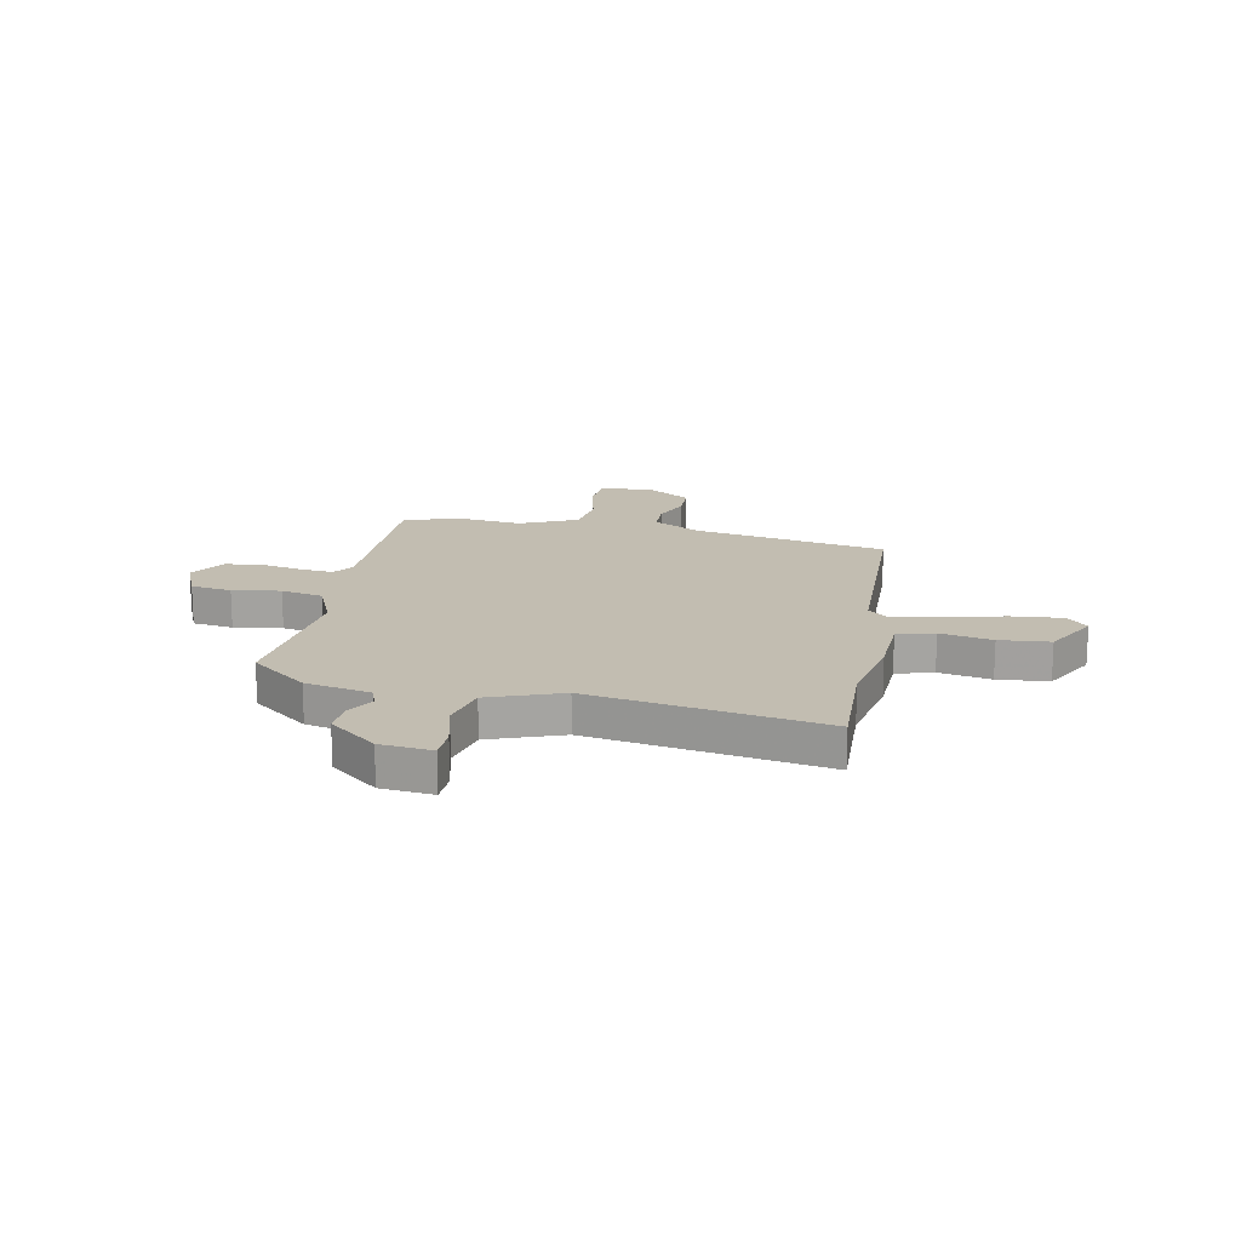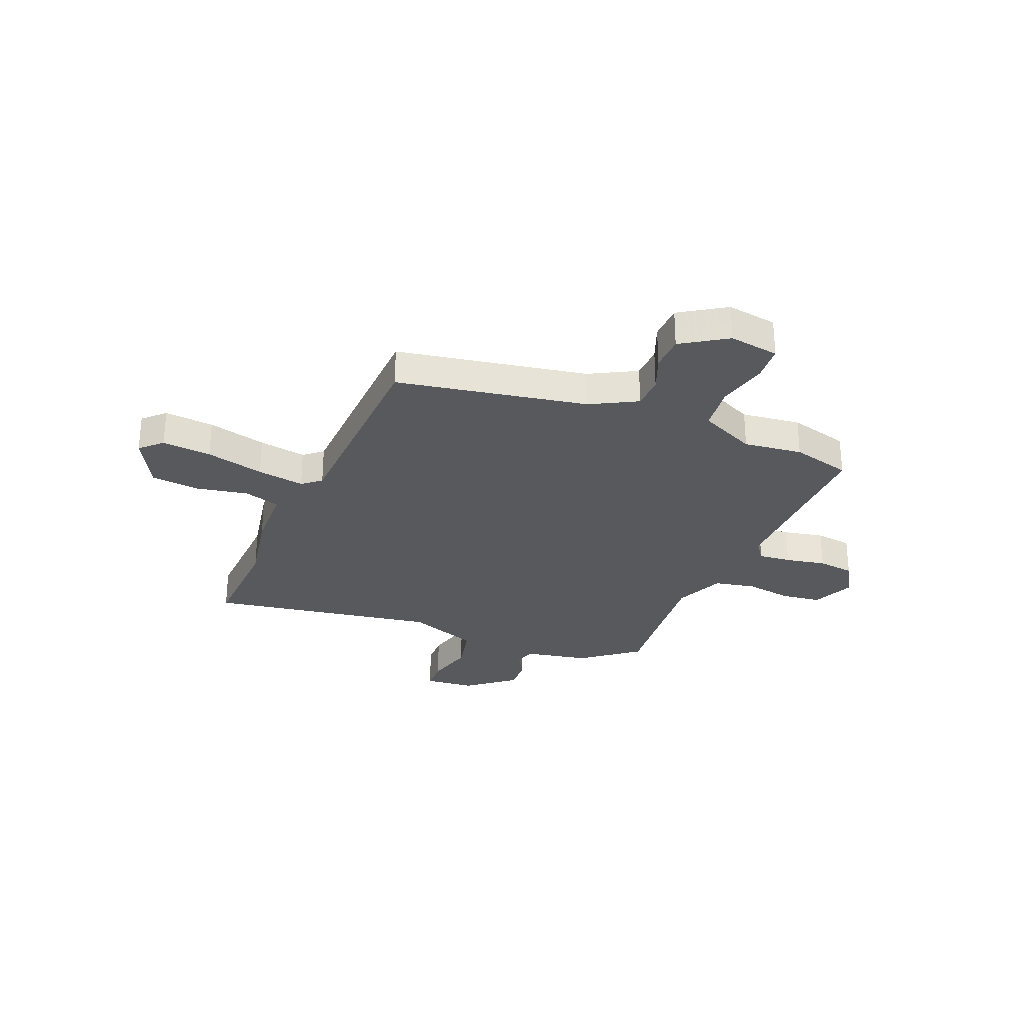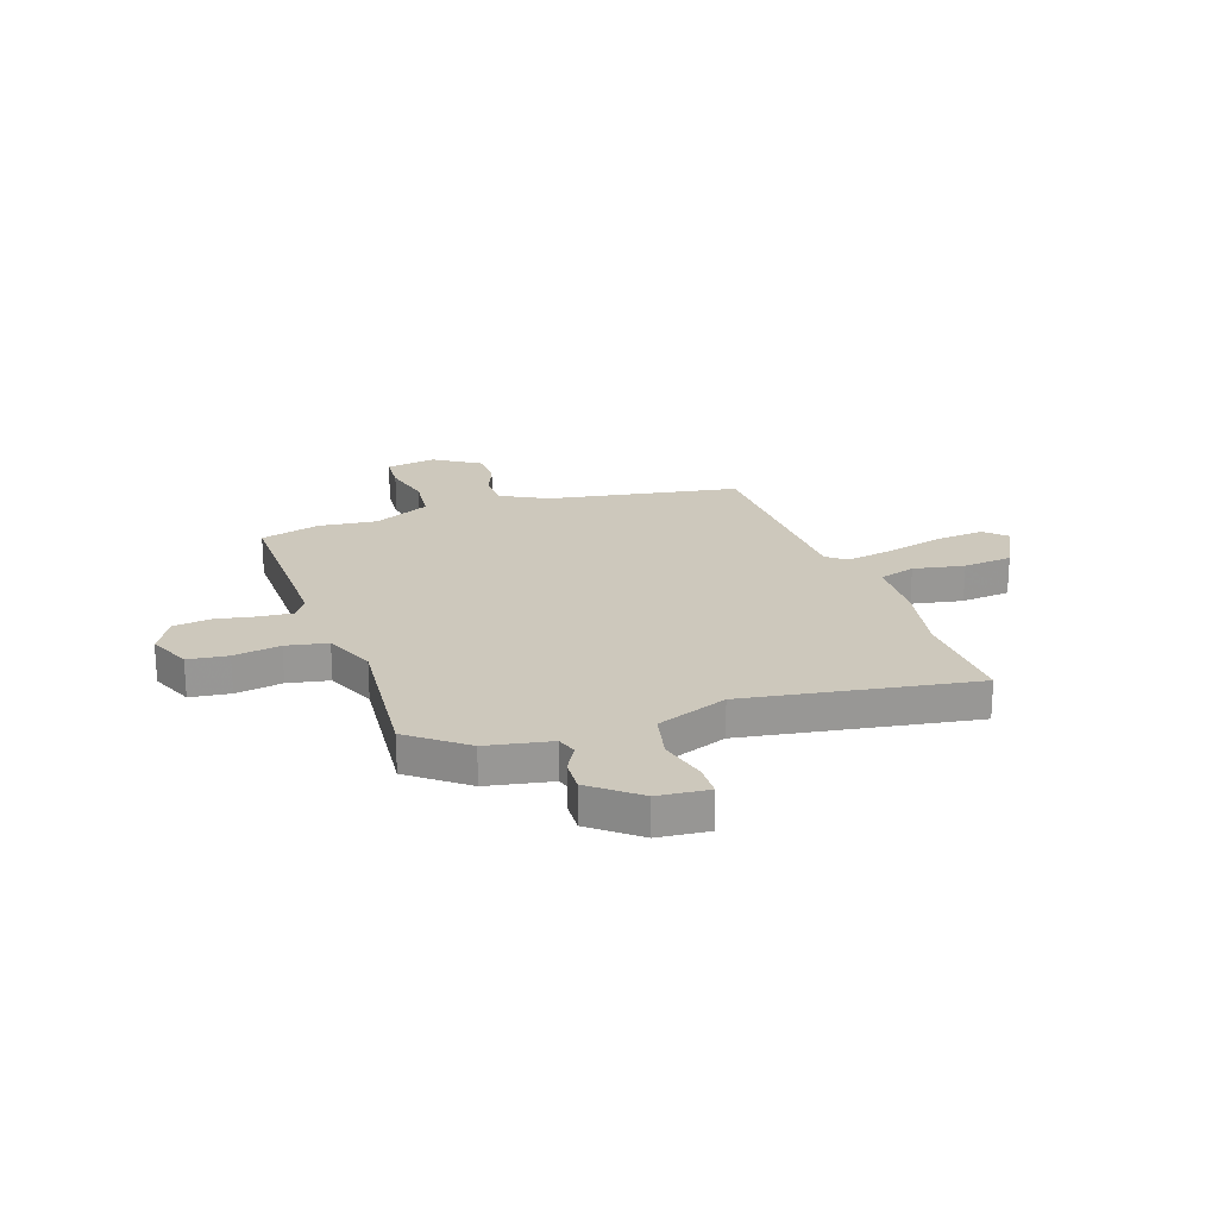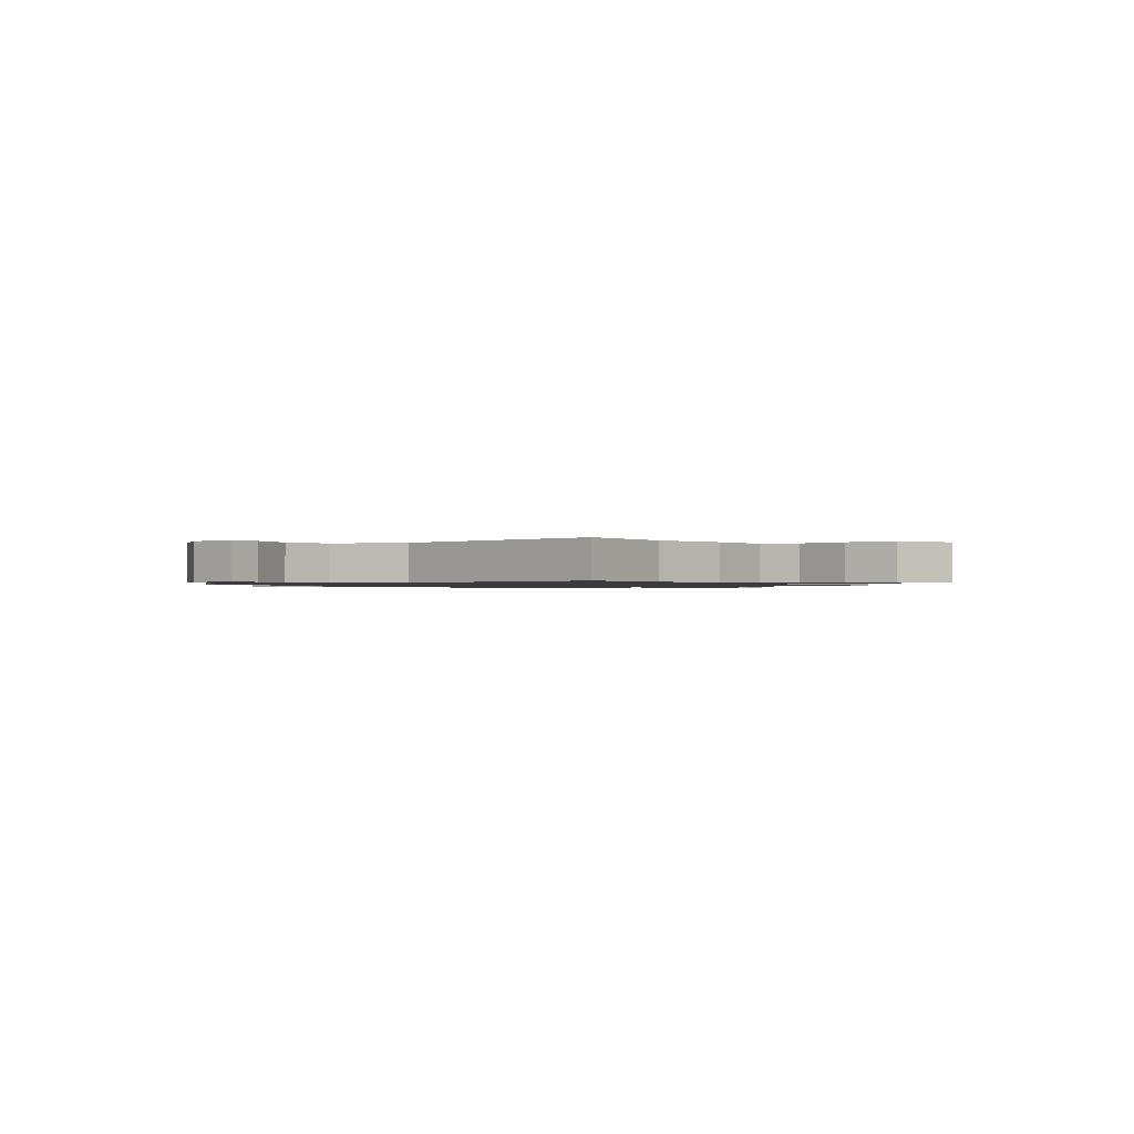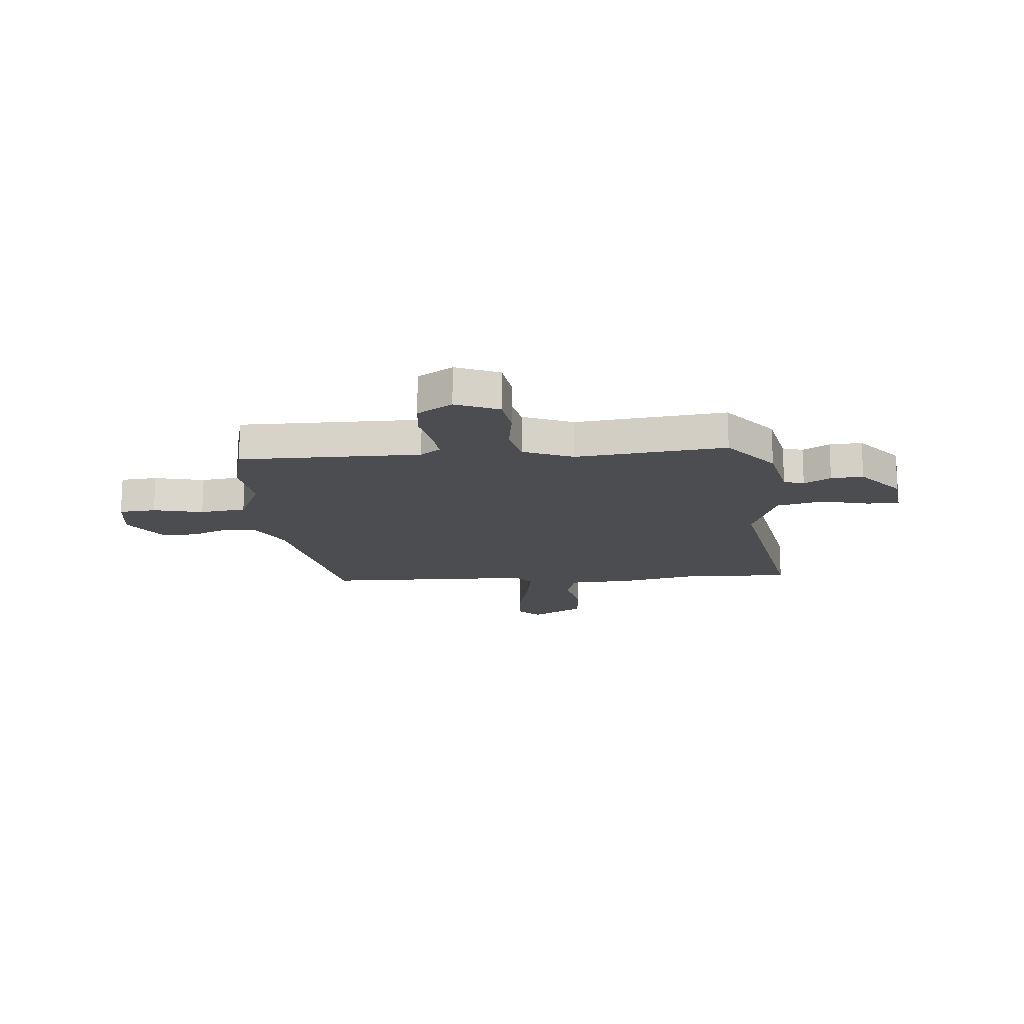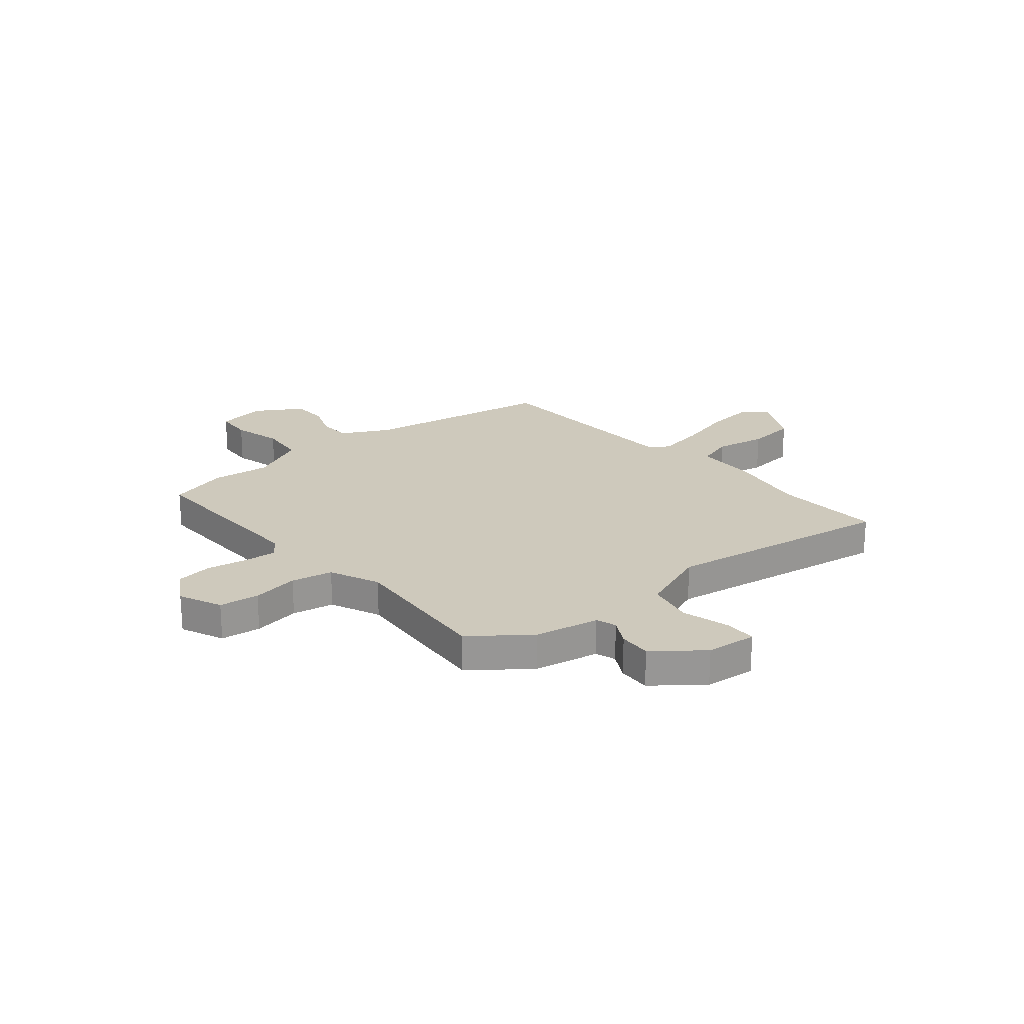
<metadata>
{"format":"obj","ext":"obj","renderer":"f3d","projection":"perspective","resolution":1024,"background":"white","views":[{"elev":17.0,"azim":-76.9,"up":"+Y"},{"elev":-29.3,"azim":69.4,"up":"+Y"},{"elev":22.2,"azim":-107.5,"up":"+Y"},{"elev":-1.0,"azim":-52.6,"up":"+Y"},{"elev":-16.1,"azim":-172.7,"up":"+Y"},{"elev":22.3,"azim":-128.9,"up":"+Y"}]}
</metadata>
<code>
v -0.537 0.07 0.503
v -0.327 0.07 0.488
v -0.178 0.07 0.512
v -0.052 0.07 0.513
v -0.029 0.07 0.583
v -0.045 0.07 0.683
v -0.033 0.07 0.779
v 0.072 0.07 0.831
v 0.111 0.07 0.789
v 0.099 0.07 0.693
v 0.067 0.07 0.58
v 0.049 0.07 0.488
v 0.078 0.07 0.451
v 0.485 0.07 0.425
v 0.541 0.07 0.053
v 0.587 0.07 -0.039
v 0.651 0.07 -0.043
v 0.722 0.07 -0.017
v 0.791 0.07 -0.021
v 0.845 0.07 -0.111
v 0.827 0.07 -0.208
v 0.755 0.07 -0.211
v 0.659 0.07 -0.185
v 0.569 0.07 -0.193
v 0.515 0.07 -0.301
v 0.525 0.07 -0.416
v 0.491 0.07 -0.531
v 0.139 0.07 -0.516
v 0.099 0.07 -0.543
v 0.103 0.07 -0.607
v 0.116 0.07 -0.686
v 0.105 0.07 -0.757
v 0.035 0.07 -0.797
v -0.048 0.07 -0.759
v -0.056 0.07 -0.681
v -0.039 0.07 -0.59
v -0.053 0.07 -0.509
v -0.149 0.07 -0.465
v -0.443 0.07 -0.485
v -0.525 0.07 -0.374
v -0.546 0.07 -0.248
v -0.585 0.07 -0.234
v -0.638 0.07 -0.262
v -0.701 0.07 -0.264
v -0.772 0.07 -0.171
v -0.779 0.07 -0.072
v -0.718 0.07 -0.072
v -0.624 0.07 -0.099
v -0.532 0.07 -0.081
v -0.476 0.07 0.056
v -0.537 0 0.503
v -0.327 0 0.488
v -0.178 0 0.512
v -0.052 0 0.513
v -0.029 0 0.583
v -0.045 0 0.683
v -0.033 0 0.779
v 0.072 0 0.831
v 0.111 0 0.789
v 0.099 0 0.693
v 0.067 0 0.58
v 0.049 0 0.488
v 0.078 0 0.451
v 0.485 0 0.425
v 0.541 0 0.053
v 0.587 0 -0.039
v 0.651 0 -0.043
v 0.722 0 -0.017
v 0.791 0 -0.021
v 0.845 0 -0.111
v 0.827 0 -0.208
v 0.755 0 -0.211
v 0.659 0 -0.185
v 0.569 0 -0.193
v 0.515 0 -0.301
v 0.525 0 -0.416
v 0.491 0 -0.531
v 0.139 0 -0.516
v 0.099 0 -0.543
v 0.103 0 -0.607
v 0.116 0 -0.686
v 0.105 0 -0.757
v 0.035 0 -0.797
v -0.048 0 -0.759
v -0.056 0 -0.681
v -0.039 0 -0.59
v -0.053 0 -0.509
v -0.149 0 -0.465
v -0.443 0 -0.485
v -0.525 0 -0.374
v -0.546 0 -0.248
v -0.585 0 -0.234
v -0.638 0 -0.262
v -0.701 0 -0.264
v -0.772 0 -0.171
v -0.779 0 -0.072
v -0.718 0 -0.072
v -0.624 0 -0.099
v -0.532 0 -0.081
v -0.476 0 0.056
f 46 47 48
f 45 46 48
f 44 45 48
f 43 44 48
f 42 43 48
f 41 42 48 49
f 41 49 50
f 40 41 50
f 39 40 50
f 38 39 50
f 34 35 36
f 33 34 36
f 32 33 36
f 31 32 36
f 30 31 36
f 29 30 36 37
f 50 1 2
f 38 50 2
f 37 38 2
f 29 37 2
f 28 29 2
f 21 22 23
f 20 21 23
f 19 20 23
f 18 19 23
f 17 18 23
f 16 17 23 24
f 15 16 24 25
f 13 14 15 25
f 9 10 11
f 8 9 11
f 7 8 11
f 6 7 11
f 5 6 11
f 4 5 11 12
f 26 27 28
f 25 26 28
f 13 25 28
f 12 13 28
f 4 12 28
f 3 4 28
f 2 3 28
f 98 97 96
f 98 96 95
f 98 95 94
f 98 94 93
f 98 93 92
f 99 98 92 91
f 100 99 91
f 100 91 90
f 100 90 89
f 100 89 88
f 86 85 84
f 86 84 83
f 86 83 82
f 86 82 81
f 86 81 80
f 87 86 80 79
f 52 51 100
f 52 100 88
f 52 88 87
f 52 87 79
f 52 79 78
f 73 72 71
f 73 71 70
f 73 70 69
f 73 69 68
f 73 68 67
f 74 73 67 66
f 75 74 66 65
f 75 65 64 63
f 61 60 59
f 61 59 58
f 61 58 57
f 61 57 56
f 61 56 55
f 62 61 55 54
f 78 77 76
f 78 76 75
f 78 75 63
f 78 63 62
f 78 62 54
f 78 54 53
f 78 53 52
f 1 51 52 2
f 2 52 53 3
f 3 53 54 4
f 4 54 55 5
f 5 55 56 6
f 6 56 57 7
f 7 57 58 8
f 8 58 59 9
f 9 59 60 10
f 10 60 61 11
f 11 61 62 12
f 12 62 63 13
f 13 63 64 14
f 14 64 65 15
f 15 65 66 16
f 16 66 67 17
f 17 67 68 18
f 18 68 69 19
f 19 69 70 20
f 20 70 71 21
f 21 71 72 22
f 22 72 73 23
f 23 73 74 24
f 24 74 75 25
f 25 75 76 26
f 26 76 77 27
f 27 77 78 28
f 28 78 79 29
f 29 79 80 30
f 30 80 81 31
f 31 81 82 32
f 32 82 83 33
f 33 83 84 34
f 34 84 85 35
f 35 85 86 36
f 36 86 87 37
f 37 87 88 38
f 38 88 89 39
f 39 89 90 40
f 40 90 91 41
f 41 91 92 42
f 42 92 93 43
f 43 93 94 44
f 44 94 95 45
f 45 95 96 46
f 46 96 97 47
f 47 97 98 48
f 48 98 99 49
f 49 99 100 50
f 50 100 51 1

</code>
